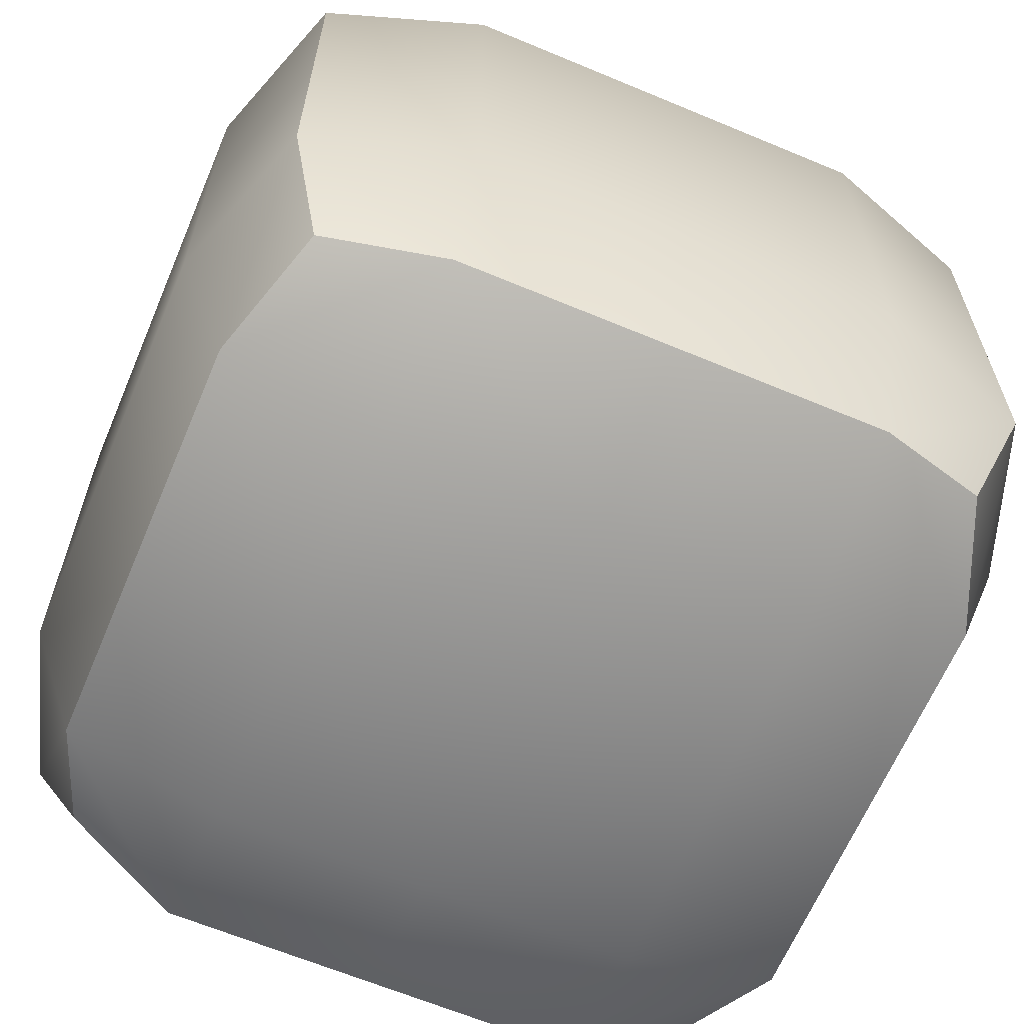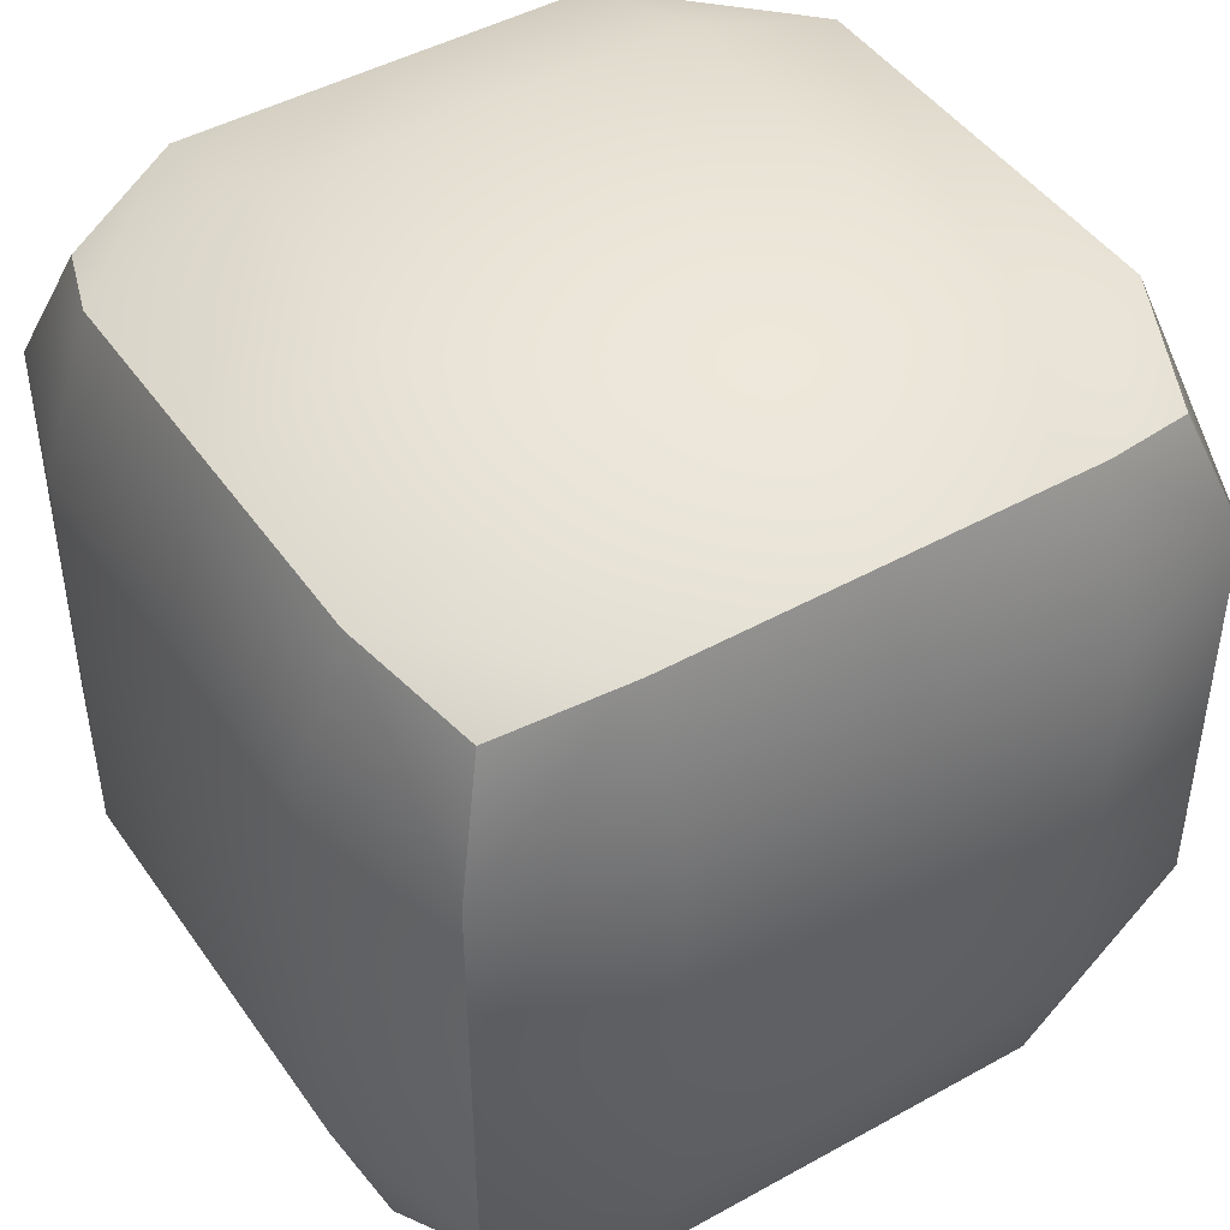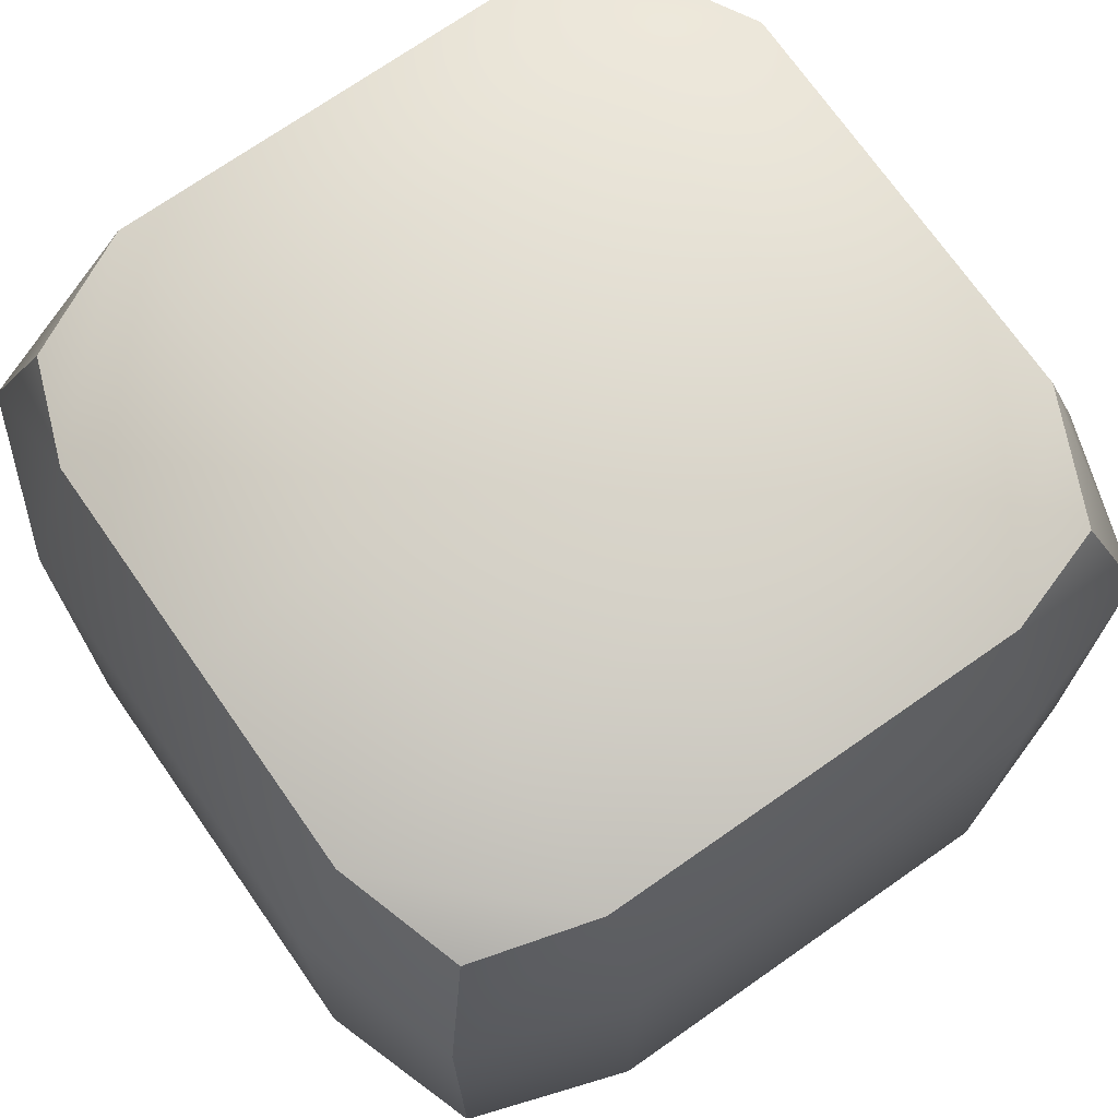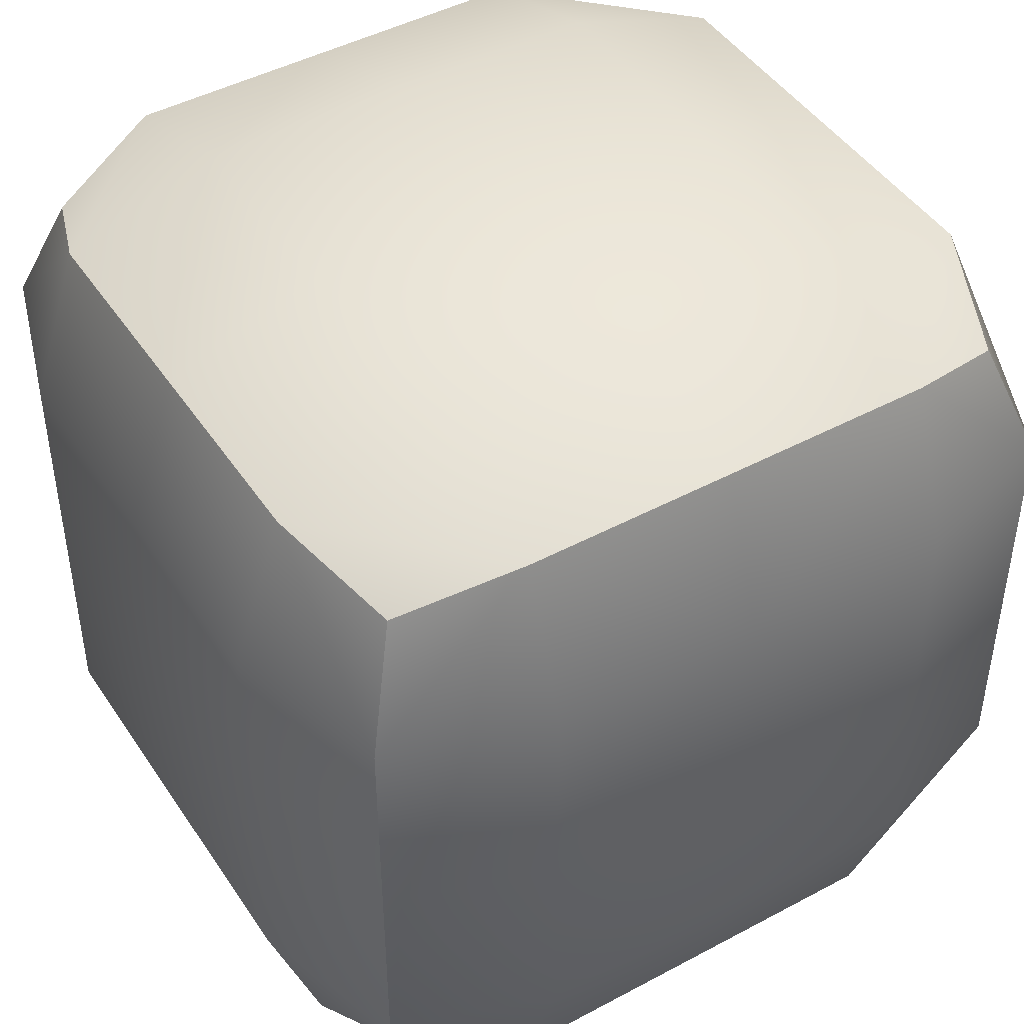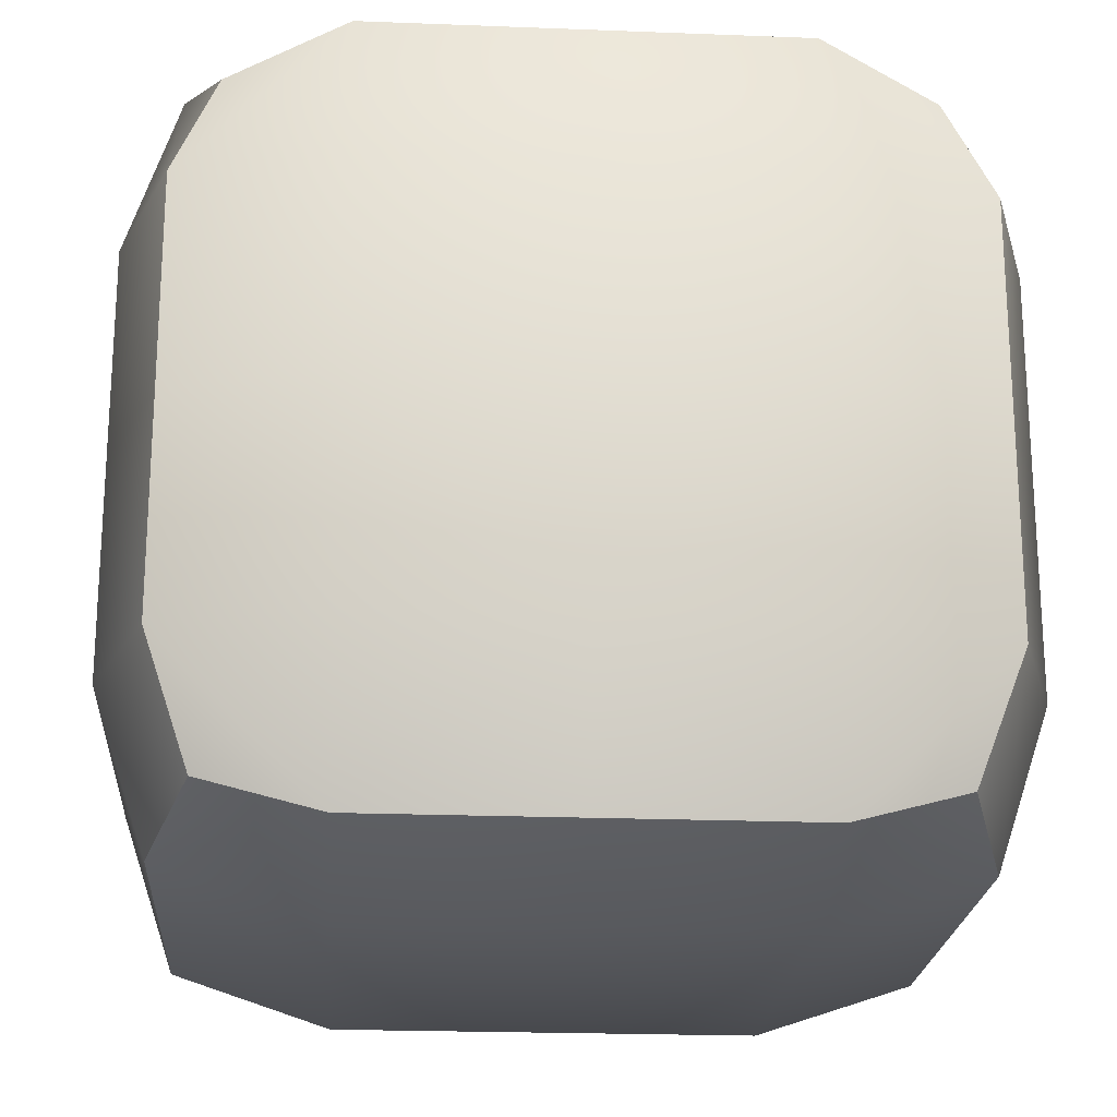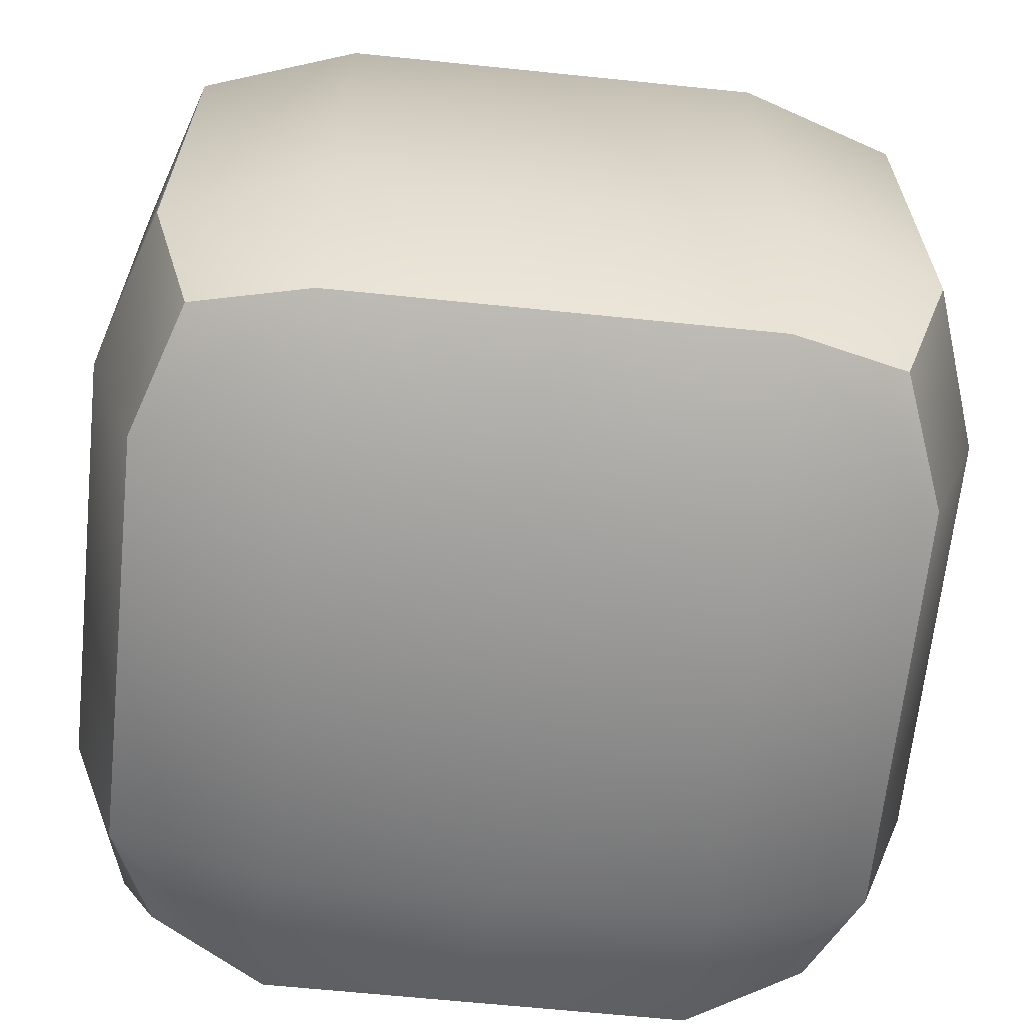
<metadata>
{"format":"obj","ext":"obj","renderer":"f3d","projection":"perspective","resolution":1024,"background":"white","views":[{"elev":-64.2,"azim":-112.9,"up":"+Z"},{"elev":45.5,"azim":147.3,"up":"+Z"},{"elev":72.0,"azim":145.0,"up":"+Y"},{"elev":45.6,"azim":-31.7,"up":"+Z"},{"elev":-21.3,"azim":176.0,"up":"+Y"},{"elev":-65.0,"azim":-95.9,"up":"+Z"}]}
</metadata>
<code>
v -77.78 -77.78 77.78
v -87.5 0 87.5
v -77.78 77.78 77.78
v 0 -87.5 87.5
v 0 0 100
v 0 87.5 87.5
v 77.78 -77.78 77.78
v 87.5 0 87.5
v 77.78 77.78 77.78
v 87.5 -87.5 0
v 100 0 0
v 87.5 87.5 0
v 77.78 -77.78 -77.78
v 87.5 0 -87.5
v 77.78 77.78 -77.78
v 0 -87.5 -87.5
v 0 0 -100
v 0 87.5 -87.5
v -77.78 -77.78 -77.78
v -87.5 0 -87.5
v -77.78 77.78 -77.78
v -87.5 -87.5 0
v -100 0 0
v -87.5 87.5 0
v 0 100 0
v 0 -100 0
v -50 -50 100
v -87.5 -50 87.5
v -50 0 100
v 0 -50 100
v -50 -87.5 87.5
v 50 -50 100
v 50 0 100
v 87.5 -50 87.5
v 50 -87.5 87.5
v -50 50 100
v -87.5 50 87.5
v -50 87.5 87.5
v 0 50 100
v 50 50 100
v 50 87.5 87.5
v 87.5 50 87.5
v 100 -50 50
v 100 0 50
v 100 -50 0
v 87.5 -87.5 50
v 100 -50 -50
v 100 0 -50
v 87.5 -50 -87.5
v 87.5 -87.5 -50
v 100 50 50
v 87.5 87.5 50
v 100 50 0
v 100 50 -50
v 87.5 87.5 -50
v 87.5 50 -87.5
v 50 -50 -100
v 50 0 -100
v 0 -50 -100
v 50 -87.5 -87.5
v -50 -50 -100
v -50 0 -100
v -87.5 -50 -87.5
v -50 -87.5 -87.5
v 50 50 -100
v 50 87.5 -87.5
v 0 50 -100
v -50 50 -100
v -50 87.5 -87.5
v -87.5 50 -87.5
v -100 -50 -50
v -100 0 -50
v -100 -50 0
v -87.5 -87.5 -50
v -100 -50 50
v -100 0 50
v -87.5 -87.5 50
v -100 50 -50
v -87.5 87.5 -50
v -100 50 0
v -100 50 50
v -87.5 87.5 50
v -50 100 50
v -50 100 0
v 0 100 50
v 50 100 50
v 50 100 0
v -50 100 -50
v 0 100 -50
v 50 100 -50
v -50 -100 -50
v -50 -100 0
v 0 -100 -50
v 50 -100 -50
v 50 -100 0
v -50 -100 50
v 0 -100 50
v 50 -100 50
o Subdivision_Surface
f 28 27 29 2
f 29 27 30 5
f 30 27 31 4
f 31 27 28 1
f 30 32 33 5
f 33 32 34 8
f 34 32 35 7
f 35 32 30 4
f 37 36 38 3
f 38 36 39 6
f 39 36 29 5
f 29 36 37 2
f 39 40 41 6
f 41 40 42 9
f 42 40 33 8
f 33 40 39 5
f 34 43 44 8
f 44 43 45 11
f 45 43 46 10
f 46 43 34 7
f 45 47 48 11
f 48 47 49 14
f 49 47 50 13
f 50 47 45 10
f 42 51 52 9
f 52 51 53 12
f 53 51 44 11
f 44 51 42 8
f 53 54 55 12
f 55 54 56 15
f 56 54 48 14
f 48 54 53 11
f 49 57 58 14
f 58 57 59 17
f 59 57 60 16
f 60 57 49 13
f 59 61 62 17
f 62 61 63 20
f 63 61 64 19
f 64 61 59 16
f 56 65 66 15
f 66 65 67 18
f 67 65 58 17
f 58 65 56 14
f 67 68 69 18
f 69 68 70 21
f 70 68 62 20
f 62 68 67 17
f 63 71 72 20
f 72 71 73 23
f 73 71 74 22
f 74 71 63 19
f 73 75 76 23
f 76 75 28 2
f 28 75 77 1
f 77 75 73 22
f 70 78 79 21
f 79 78 80 24
f 80 78 72 23
f 72 78 70 20
f 80 81 82 24
f 82 81 37 3
f 37 81 76 2
f 76 81 80 23
f 82 83 84 24
f 84 83 85 25
f 85 83 38 6
f 38 83 82 3
f 85 86 87 25
f 87 86 52 12
f 52 86 41 9
f 41 86 85 6
f 79 88 69 21
f 69 88 89 18
f 89 88 84 25
f 84 88 79 24
f 89 90 66 18
f 66 90 55 15
f 55 90 87 12
f 87 90 89 25
f 74 91 92 22
f 92 91 93 26
f 93 91 64 16
f 64 91 74 19
f 93 94 95 26
f 95 94 50 10
f 50 94 60 13
f 60 94 93 16
f 77 96 31 1
f 31 96 97 4
f 97 96 92 26
f 92 96 77 22
f 97 98 35 4
f 35 98 46 7
f 46 98 95 10
f 95 98 97 26

</code>
